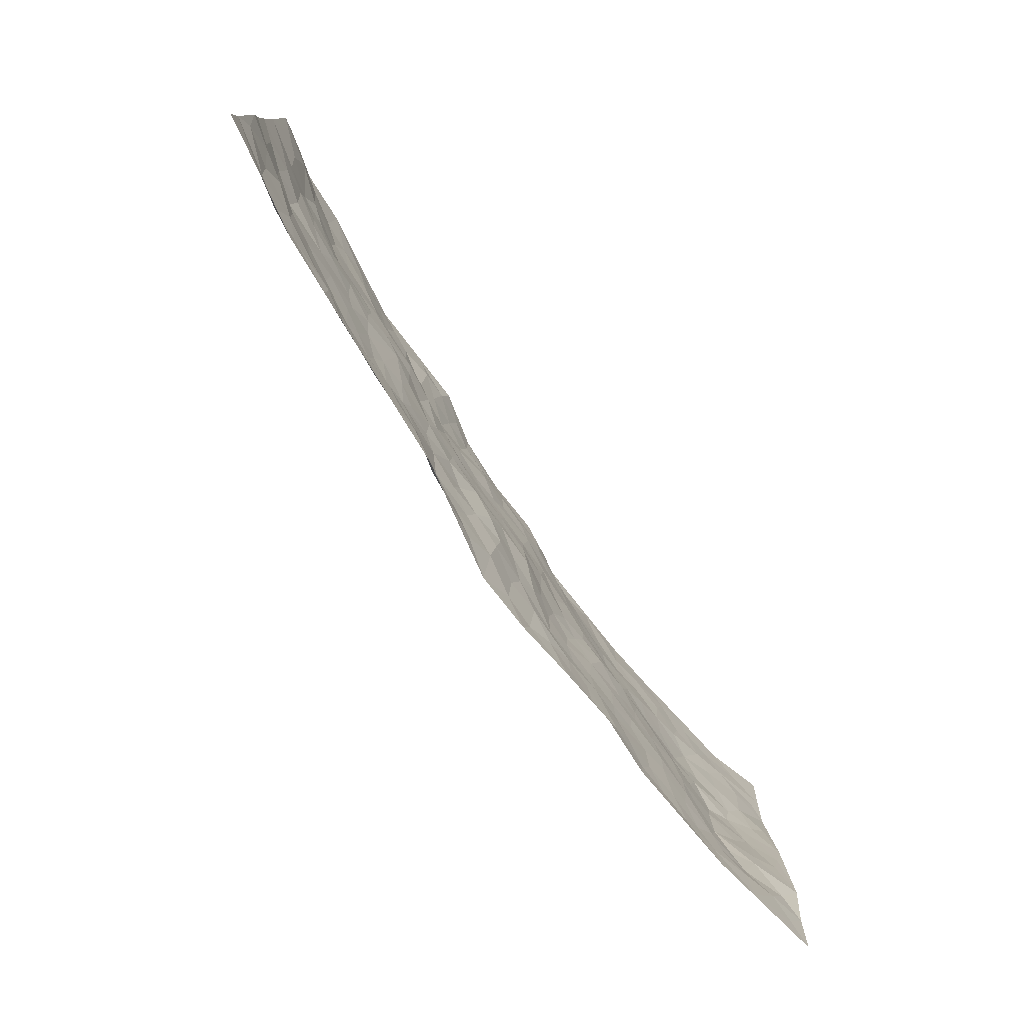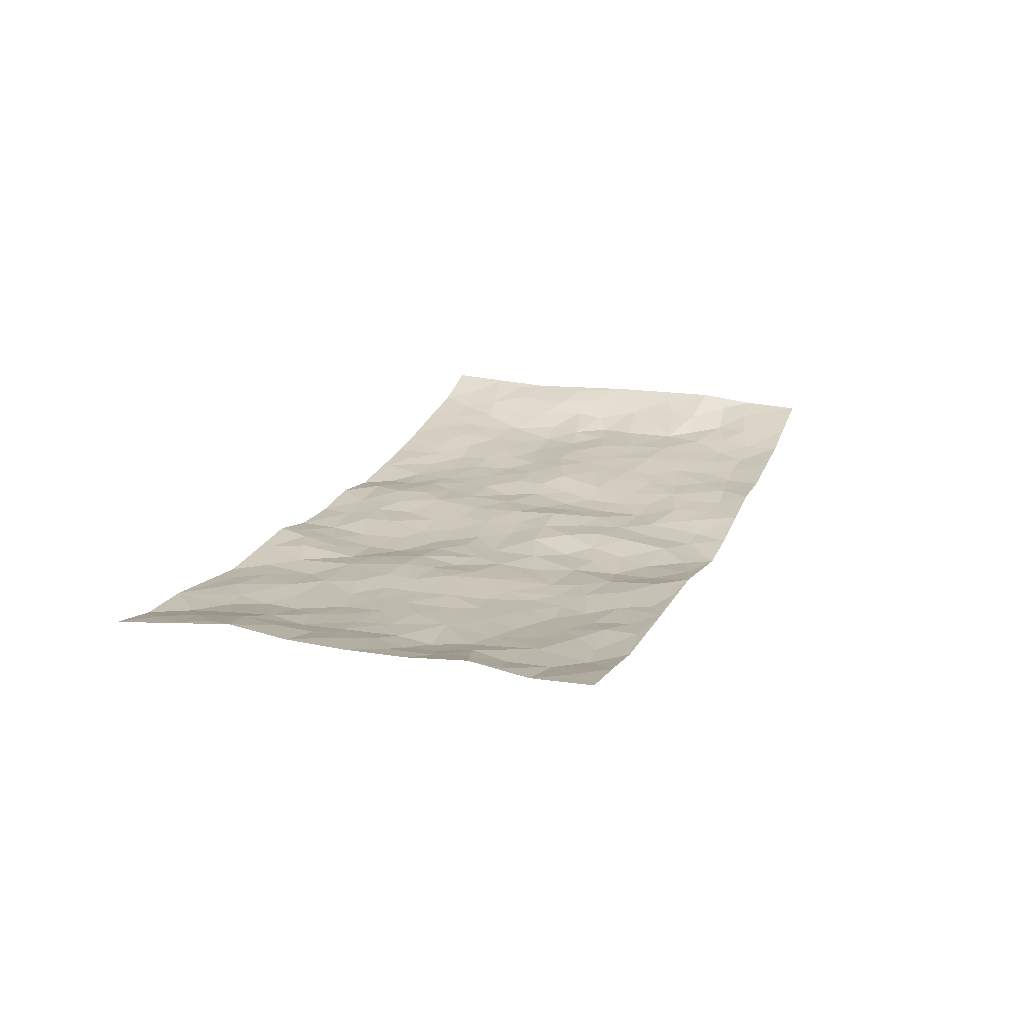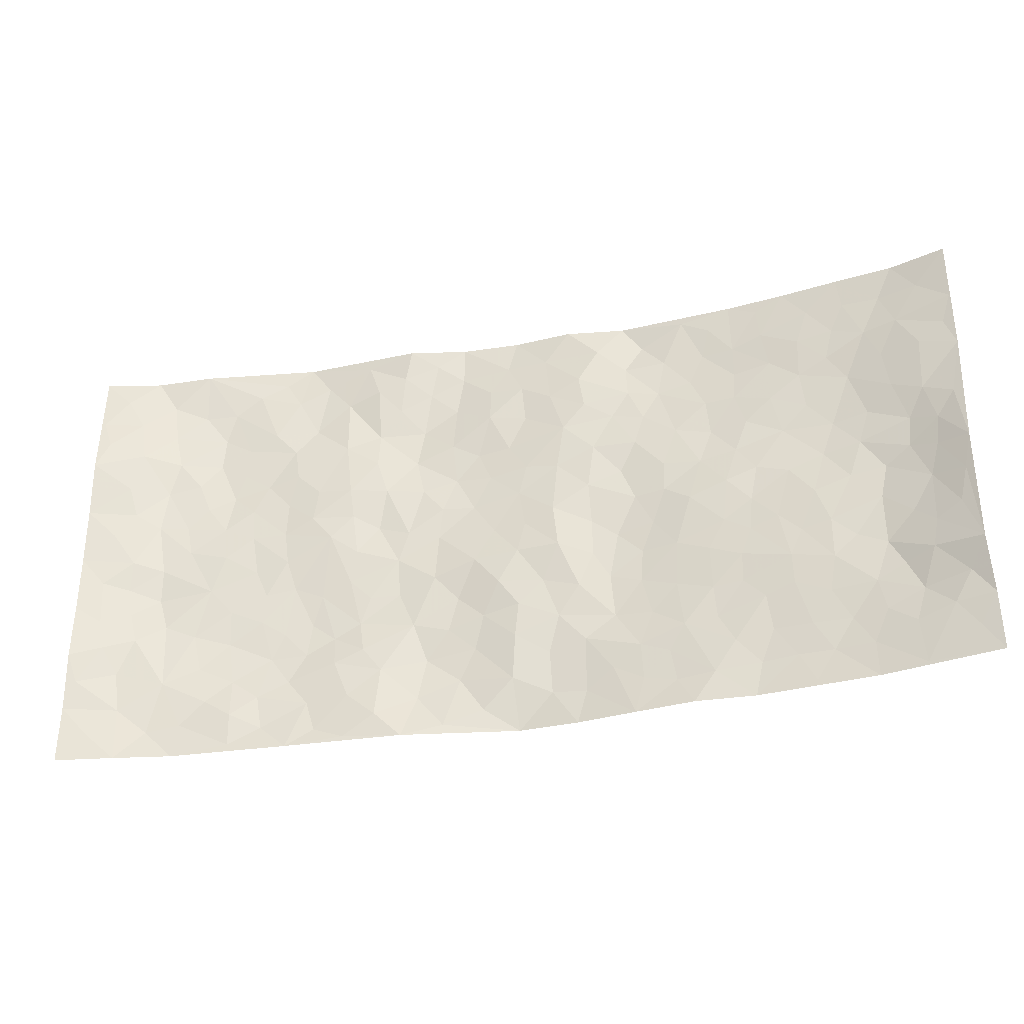
<metadata>
{"format":"obj","ext":"obj","renderer":"f3d","projection":"perspective","resolution":1024,"background":"white","views":[{"elev":-79.7,"azim":-56.0,"up":"+Y"},{"elev":18.9,"azim":-70.9,"up":"+Z"},{"elev":-33.9,"azim":13.6,"up":"+Y"}]}
</metadata>
<code>
v -0.9808 0.002306 0.05511
v -0.9821 0.9967 0.0465
v 0.979 0.002816 0.06491
v 0.9777 0.997 0.0776
v -0.8016 0.3925 0.008855
v -0.9806 0.4996 0.05546
v -0.8615 0.3576 0.02491
v -0.0008263 0.004204 -0.04915
v -0.9769 0.2506 0.06709
v -0.9238 0.3377 0.04471
v -0.7371 0.001689 0.0164
v -0.9812 0.127 0.05148
v -0.7142 0.2925 0.004762
v -0.8587 0.002285 0.03648
v -0.8431 0.2887 0.02849
v -0.4905 0.002191 0.003917
v -0.9586 0.1888 0.05362
v -0.2938 0.1678 -0.01409
v -0.7808 0.3219 0.01076
v -0.8662 0.1204 0.02642
v -0.9259 0.06458 0.0444
v -0.7993 0.06405 0.01647
v -0.6749 0.1269 0.00909
v -0.7268 0.07469 0.01184
v -0.877 0.2077 0.02964
v -0.9104 0.2702 0.04674
v -0.7723 0.177 0.01789
v -0.6955 0.2094 0.004721
v -0.866 0.4876 0.03568
v -0.9799 0.3748 0.05729
v -0.7376 0.9976 0.01722
v -0.539 0.222 -0.01364
v 0.2607 0.1584 -0.02226
v -0.9759 0.7486 0.07255
v -0.3687 0.3929 -0.01021
v -0.7853 0.7524 0.01799
v -0.8023 0.8308 0.02003
v -0.5842 0.442 -0.001215
v -0.6032 0.6053 0.001758
v -0.4921 0.9977 -0.01615
v -0.9555 0.6865 0.06073
v -0.6647 0.562 0.006662
v -0.3927 0.7529 -0.009007
v -0.5115 0.2796 -0.01236
v -0.4615 0.2249 -0.01703
v -0.497 0.1619 -0.01203
v -0.4503 0.6361 0.001551
v -0.368 0.5594 -0.002598
v 0.1659 0.4742 -0.02066
v -0.3347 0.2217 -0.01298
v -0.2114 0.6102 -0.01775
v -0.3765 0.6288 0.001502
v -0.3015 0.05889 -0.002712
v -0.6309 0.7098 -0.00279
v -0.3963 0.1947 -0.01048
v -0.8742 0.6174 0.0346
v -0.03839 0.3483 -0.01106
v 0.05751 0.3401 -0.01832
v 0.2991 0.4518 -0.02054
v -0.0955 0.5511 -0.02101
v -0.1659 0.5556 -0.01745
v 0.09241 0.6303 -0.01614
v -0.6356 0.3457 0.0009993
v -0.7521 0.5735 0.0139
v -0.9496 0.8093 0.06215
v -0.5615 0.1291 -0.002817
v -0.3672 0.013 -0.002093
v -0.7991 0.4657 0.017
v -0.6195 0.1719 -0.00161
v -0.6155 0.01838 0.008895
v -0.2438 0.003132 -0.006705
v -0.6168 0.08849 0.00992
v -0.5479 0.05318 0.0003019
v -0.4317 0.03759 -0.004153
v -0.452 0.104 -0.007763
v -0.8914 0.6852 0.04583
v -0.971 0.8727 0.05833
v -0.7402 0.5086 0.01273
v -0.0009622 0.9979 -0.03065
v -0.807 0.675 0.01586
v -0.5642 0.3146 -0.006189
v -0.5147 0.4606 -0.001205
v 0.006474 0.5711 -0.01733
v -0.04957 0.4826 -0.01795
v 0.003293 0.4197 -0.01093
v -0.1248 0.1295 -0.03379
v -0.5723 0.6695 -0.003487
v -0.9163 0.5619 0.04638
v -0.7358 0.6906 0.008525
v -0.4508 0.2969 -0.01653
v -0.6341 0.2671 -0.004757
v -0.5038 0.6879 -0.001244
v -0.1739 0.4848 -0.02031
v -0.2637 0.436 -0.01606
v -0.6508 0.6484 -0.001417
v -0.01081 0.118 -0.02773
v -0.4167 0.5098 0.002019
v -0.3447 0.2884 -0.01856
v -0.2417 0.5035 -0.01493
v -0.1812 0.3821 -0.01869
v -0.9797 0.6245 0.05909
v -0.7086 0.6223 0.008107
v -0.8165 0.5791 0.02248
v -0.3627 0.1109 -0.005634
v -0.5237 0.5327 -0.000145
v -0.6862 0.4057 0.004998
v -0.1302 0.3251 -0.02598
v -0.1497 0.2502 -0.02638
v -0.5202 0.6111 -0.001082
v 0.1087 0.7291 -0.01205
v -0.003662 0.2154 -0.01929
v -0.07289 0.274 -0.02293
v 0.004767 0.2887 -0.0155
v -0.4312 0.3636 -0.01215
v -0.1977 0.1849 -0.03267
v -0.657 0.4874 0.007847
v -0.5589 0.3808 -0.003964
v -0.4942 0.3914 -0.009118
v -0.3093 0.5241 -0.01393
v -0.26 0.3506 -0.02208
v -0.3565 0.4667 -0.005838
v -0.2271 0.2716 -0.02317
v -0.09127 0.4115 -0.01229
v -0.5973 0.531 0.003535
v -0.09215 0.1994 -0.03098
v -0.2143 0.09424 -0.0254
v -0.4004 0.2581 -0.01844
v -0.929 0.4372 0.04539
v -0.8709 0.4206 0.02668
v 0.09294 0.4227 -0.008438
v 0.2092 0.2385 -0.02979
v 0.08299 0.5169 -0.009973
v 0.01974 0.4879 -0.01399
v 0.1666 0.3934 -0.02168
v 0.7979 0.497 0.004913
v 0.2208 0.4344 -0.02576
v 0.2675 0.3141 -0.02628
v 0.1611 0.5675 -0.01553
v 0.1225 0.9985 -0.01999
v -0.2938 0.6192 -0.007168
v 0.4273 0.88 -0.02609
v 0.4926 0.9986 -0.01711
v -0.2164 0.7798 -0.03142
v -0.05955 0.8636 -0.02285
v -0.3231 0.3486 -0.01569
v -0.461 0.5655 0.002254
v -0.07421 0.05455 -0.03364
v -0.1577 0.02384 -0.02219
v 0.1225 0.003528 -0.04006
v 0.01268 0.8598 -0.02011
v -0.01703 0.6994 -0.02107
v 0.4238 0.1973 -0.01424
v 0.3429 0.2905 -0.01939
v 0.5958 0.5267 -0.003378
v 0.5285 0.5473 -0.00545
v 0.4577 0.1359 -0.01081
v 0.5256 0.2282 -0.006528
v 0.4163 0.3622 -0.01031
v 0.02262 0.6405 -0.01848
v -0.05954 0.627 -0.02358
v -0.148 0.7288 -0.02545
v -0.08719 0.6926 -0.02585
v -0.06134 0.7907 -0.01822
v -0.1372 0.6322 -0.02626
v 0.02054 0.7745 -0.02061
v 0.2454 0.9978 -0.03645
v -0.01978 0.9261 -0.0276
v -0.2711 0.8445 -0.01792
v -0.2012 0.8788 -0.02451
v -0.3182 0.7795 -0.02064
v -0.2453 0.9956 -0.0001556
v -0.2301 0.6948 -0.02605
v -0.3192 0.6995 -0.009889
v -0.1413 0.8286 -0.03148
v -0.1245 0.9976 -0.02658
v 0.2186 0.7462 -0.02006
v 0.1744 0.6673 -0.01666
v 0.3285 0.5954 -0.01449
v 0.2623 0.5234 -0.02132
v 0.2674 0.6661 -0.01849
v 0.4272 0.7443 -0.0201
v 0.3579 0.6832 -0.01893
v 0.2872 0.7333 -0.02122
v 0.06806 0.9287 -0.02314
v 0.07855 0.8231 -0.01453
v 0.1457 0.8582 -0.01228
v 0.2512 0.8732 -0.02635
v 0.3233 0.7934 -0.02514
v 0.2332 0.5959 -0.02273
v -0.8825 0.8668 0.0411
v -0.6864 0.8161 -0.002405
v -0.8685 0.7741 0.04442
v -0.8614 0.9971 0.02075
v -0.9234 0.9388 0.04341
v -0.8143 0.9203 0.0172
v -0.7374 0.8849 0.005366
v -0.6088 0.9287 -0.0008852
v -0.6661 0.8853 0.0003224
v -0.6919 0.7451 -0.002777
v -0.5638 0.8136 -0.00264
v -0.6259 0.7805 -0.004273
v -0.5143 0.9002 -0.009026
v -0.3939 0.8768 -0.01336
v -0.5486 0.9595 -0.0102
v -0.4681 0.8149 -0.01405
v -0.4453 0.9351 -0.01482
v -0.347 0.9709 -0.007705
v -0.515 0.7599 -0.005944
v -0.3223 0.899 -0.005854
v -0.2598 0.928 -0.007486
v 0.1568 0.785 -0.01174
v 0.2557 0.8044 -0.0206
v 0.1891 0.9334 -0.02125
v 0.3956 0.812 -0.02591
v 0.339 0.8806 -0.02908
v 0.3833 0.9823 -0.02635
v 0.2898 0.937 -0.03833
v 0.4441 0.948 -0.02053
v 0.3822 0.4938 -0.006178
v 0.3274 0.5292 -0.01477
v 0.4872 0.6042 -0.01217
v 0.4352 0.6644 -0.01939
v 0.4085 0.5882 -0.01333
v 0.3543 0.1911 -0.01559
v 0.484 0.3353 -0.005807
v 0.4623 0.523 -0.003642
v 0.3483 0.3885 -0.01496
v -0.1259 0.9137 -0.02904
v -0.1852 0.9562 -0.01798
v 0.3214 0.134 -0.01904
v 0.614 0.01505 0.002253
v 0.2016 0.334 -0.02755
v 0.2727 0.3855 -0.02606
v 0.5868 0.2482 0.0002324
v 0.7379 0.9986 0.01987
v 0.9709 0.2514 0.0839
v 0.4958 0.8121 -0.02027
v 0.7234 0.4875 0.002981
v 0.4919 0.7469 -0.01548
v 0.9715 0.4999 0.0796
v 0.673 0.2944 0.006103
v 0.5126 0.4685 -0.005751
v 0.7828 0.3109 0.007548
v 0.5649 0.4161 -0.001954
v 0.491 0.002582 -0.009689
v 0.08974 0.2528 -0.024
v 0.5074 0.07764 -0.01246
v 0.1349 0.3193 -0.01964
v 0.4185 0.2675 -0.01223
v 0.8728 0.2654 0.04372
v 0.6458 0.4623 0.003005
v 0.5808 0.08263 -0.007342
v 0.4516 0.4266 -0.008182
v 0.6112 0.3722 0.0007512
v 0.288 0.2334 -0.0251
v 0.4809 0.2723 -0.009172
v 0.2648 0.07945 -0.02201
v 0.3674 0.003376 -0.006047
v 0.2447 0.002991 -0.02158
v 0.2014 0.1156 -0.02802
v 0.06759 0.1708 -0.03091
v 0.1449 0.1905 -0.02704
v 0.6158 0.1479 -0.002301
v 0.7821 0.423 0.006688
v 0.7524 0.2214 0.009955
v 0.6542 0.08097 -0.000964
v 0.6735 0.385 0.004983
v 0.7225 0.3395 0.004919
v 0.8847 0.3263 0.04595
v 0.7507 0.5677 0.004796
v 0.6961 0.1459 0.001696
v 0.7667 0.1503 0.016
v 0.8429 0.3675 0.0262
v 0.9377 0.35 0.06702
v 0.8878 0.4384 0.03845
v 0.5853 0.3135 0.001997
v 0.822 0.1067 0.03271
v 0.3333 0.06411 -0.01846
v 0.4123 0.06976 -0.01038
v 0.07084 0.07927 -0.03946
v 0.143 0.07366 -0.03806
v 0.9785 0.7479 0.06627
v 0.7349 0.07959 0.0126
v 0.659 0.2162 0.002818
v 0.9552 0.4248 0.07286
v 0.9072 0.5088 0.04653
v 0.813 0.2505 0.01635
v 0.5358 0.149 -0.00924
v 0.7366 0.00195 0.01672
v 0.5058 0.3947 -0.006234
v 0.9398 0.06501 0.05858
v 0.9772 0.1276 0.07
v 0.8433 0.1805 0.02771
v 0.8984 0.1255 0.05135
v 0.831 0.009892 0.03547
v 0.936 0.1896 0.06029
v 0.6714 0.5558 -0.005169
v 0.6981 0.633 -0.007813
v 0.5903 0.6363 -0.01193
v 0.8297 0.6912 0.02568
v 0.6367 0.7717 -0.002299
v 0.9545 0.6241 0.06601
v 0.7735 0.6419 0.006038
v 0.859 0.5949 0.02812
v 0.7402 0.7445 0.001288
v 0.8512 0.5303 0.02186
v 0.9159 0.5735 0.05101
v 0.8933 0.6588 0.04436
v 0.6458 0.6928 -0.00727
v 0.5701 0.7242 -0.00699
v 0.5137 0.6748 -0.01204
v 0.8567 0.8517 0.03906
v 0.7174 0.8714 0.009468
v 0.8168 0.7766 0.02376
v 0.8991 0.7769 0.0491
v 0.7855 0.8442 0.02051
v 0.9753 0.8725 0.07106
v 0.6996 0.8027 0.005221
v 0.955 0.8099 0.06187
v 0.7466 0.9317 0.01697
v 0.8603 0.9982 0.03848
v 0.6155 0.9987 -0.0005754
v 0.8259 0.9257 0.0285
v 0.9096 0.9271 0.05283
v 0.666 0.9348 0.006637
v 0.5608 0.9017 -0.007218
v 0.4956 0.8815 -0.01716
v 0.5542 0.97 -0.009367
v 0.5747 0.8222 -0.01003
v 0.6409 0.8609 0.002196
f 29 6 128
f 12 21 20
f 26 10 9
f 55 45 46
f 27 19 15
f 26 9 17
f 101 6 88
f 12 1 21
f 7 15 19
f 125 86 96
f 84 123 85
f 129 29 128
f 25 27 15
f 12 20 17
f 73 75 66
f 22 14 11
f 26 17 25
f 9 12 17
f 25 15 26
f 5 129 7
f 52 146 48
f 55 18 50
f 7 19 5
f 20 27 25
f 124 82 105
f 41 76 34
f 20 14 22
f 14 20 21
f 14 21 1
f 24 22 11
f 24 27 22
f 72 66 69
f 69 32 91
f 70 24 11
f 24 23 27
f 17 20 25
f 27 20 22
f 10 15 7
f 10 26 15
f 23 28 27
f 27 13 19
f 28 23 69
f 13 27 28
f 119 121 94
f 10 7 129
f 6 30 128
f 9 10 30
f 36 192 80
f 80 102 89
f 118 81 44
f 64 103 78
f 115 126 86
f 45 32 46
f 91 63 13
f 129 68 29
f 95 87 54
f 95 54 199
f 202 40 204
f 82 97 105
f 29 88 6
f 18 55 104
f 148 126 71
f 38 82 124
f 50 18 122
f 117 82 38
f 5 19 106
f 82 117 118
f 80 64 102
f 127 45 55
f 194 77 190
f 98 35 114
f 39 124 105
f 127 50 98
f 106 19 13
f 66 75 46
f 39 95 42
f 63 117 38
f 95 89 102
f 101 56 76
f 51 140 99
f 18 53 126
f 62 83 132
f 45 127 90
f 112 113 57
f 103 29 68
f 130 85 58
f 109 39 105
f 35 94 121
f 113 246 58
f 151 165 163
f 120 100 94
f 114 127 98
f 192 190 65
f 95 39 87
f 36 191 37
f 67 104 74
f 56 101 88
f 13 63 106
f 192 34 76
f 268 241 243
f 108 115 125
f 93 84 60
f 133 84 85
f 156 288 157
f 101 76 41
f 80 103 64
f 105 97 146
f 99 61 51
f 92 109 47
f 125 96 111
f 158 227 153
f 75 104 55
f 69 66 32
f 81 91 32
f 106 78 68
f 42 64 78
f 77 34 65
f 24 70 72
f 75 73 16
f 16 71 67
f 2 34 77
f 13 28 91
f 103 56 88
f 56 80 76
f 72 69 23
f 11 16 70
f 16 73 70
f 16 67 74
f 115 18 126
f 24 72 23
f 73 72 70
f 16 74 75
f 72 73 66
f 32 45 44
f 84 83 60
f 66 46 32
f 78 106 116
f 117 63 81
f 67 53 104
f 103 68 78
f 69 91 28
f 36 80 89
f 106 38 116
f 106 68 5
f 81 118 117
f 62 132 138
f 32 44 81
f 53 67 71
f 57 58 85
f 123 100 107
f 93 60 61
f 33 230 224
f 8 96 147
f 132 133 130
f 140 48 119
f 93 100 123
f 122 98 50
f 164 60 160
f 53 71 126
f 125 112 108
f 193 194 195
f 75 55 46
f 63 91 81
f 56 103 80
f 196 198 31
f 18 104 53
f 121 48 97
f 38 106 63
f 118 97 82
f 97 35 121
f 51 172 140
f 130 134 49
f 87 39 109
f 288 252 263
f 97 114 35
f 47 43 92
f 57 113 58
f 248 130 58
f 34 101 41
f 114 90 127
f 116 124 42
f 145 94 35
f 118 114 97
f 167 79 175
f 98 145 35
f 85 123 57
f 43 47 52
f 199 36 89
f 42 78 116
f 159 83 62
f 88 29 103
f 74 104 75
f 118 44 90
f 173 140 172
f 42 95 102
f 190 192 37
f 65 190 77
f 89 95 199
f 125 111 112
f 92 87 109
f 18 115 122
f 177 180 176
f 112 57 107
f 109 105 146
f 93 94 100
f 285 286 275
f 96 86 147
f 137 232 131
f 57 123 107
f 87 92 208
f 49 134 136
f 132 130 49
f 161 164 162
f 50 127 55
f 122 108 107
f 122 107 100
f 48 140 52
f 118 90 114
f 99 119 94
f 123 84 93
f 36 37 192
f 48 121 119
f 120 122 100
f 39 42 124
f 38 124 116
f 248 58 246
f 44 45 90
f 98 122 120
f 146 52 47
f 94 93 99
f 168 209 170
f 212 183 188
f 202 197 200
f 42 102 64
f 107 108 112
f 99 93 61
f 8 280 96
f 112 111 113
f 125 115 86
f 115 108 122
f 128 30 10
f 5 68 129
f 10 129 128
f 132 49 138
f 83 84 133
f 130 133 85
f 83 133 132
f 248 134 130
f 156 152 224
f 151 110 165
f 212 186 211
f 153 224 249
f 254 251 244
f 246 261 262
f 225 158 249
f 49 136 179
f 185 184 150
f 214 188 181
f 181 188 182
f 161 163 174
f 143 170 172
f 110 211 185
f 184 79 167
f 174 228 169
f 62 110 159
f 163 150 144
f 210 169 229
f 170 143 168
f 176 211 110
f 98 120 145
f 94 145 120
f 48 146 97
f 109 146 47
f 148 86 126
f 147 86 148
f 71 8 148
f 8 147 148
f 244 276 254
f 232 136 134
f 174 143 161
f 60 83 160
f 163 162 151
f 159 160 83
f 261 281 262
f 259 281 149
f 219 220 59
f 246 113 111
f 33 255 131
f 157 256 152
f 137 255 153
f 230 278 279
f 262 260 33
f 154 155 242
f 131 255 137
f 248 131 232
f 281 280 149
f 259 258 278
f 220 179 59
f 159 151 160
f 162 160 151
f 164 61 60
f 228 174 144
f 144 174 163
f 159 110 151
f 161 172 164
f 186 184 185
f 161 162 163
f 61 164 51
f 160 162 164
f 187 217 213
f 150 163 165
f 205 202 200
f 79 184 139
f 170 43 173
f 174 169 143
f 161 143 172
f 167 144 150
f 176 180 183
f 172 170 173
f 223 226 221
f 185 150 165
f 99 140 119
f 207 206 203
f 172 51 164
f 43 52 173
f 173 52 140
f 167 175 228
f 228 229 169
f 210 168 169
f 177 110 62
f 189 138 179
f 62 138 177
f 136 232 233
f 181 182 222
f 150 184 167
f 178 180 189
f 49 179 138
f 177 138 189
f 180 178 182
f 178 179 220
f 307 308 304
f 222 223 221
f 215 187 188
f 176 183 212
f 187 213 186
f 214 215 188
f 185 211 186
f 237 181 239
f 182 188 183
f 110 185 165
f 216 215 141
f 211 176 212
f 182 183 180
f 176 110 177
f 213 184 186
f 178 189 179
f 177 189 180
f 195 190 37
f 197 198 200
f 195 194 190
f 34 192 65
f 80 192 76
f 37 196 195
f 194 2 77
f 193 2 194
f 196 37 191
f 31 193 195
f 198 196 191
f 31 195 196
f 199 201 191
f 197 204 31
f 198 191 201
f 31 198 197
f 201 199 54
f 36 199 191
f 54 208 201
f 208 43 205
f 208 54 87
f 198 201 200
f 206 205 203
f 43 170 203
f 210 207 209
f 40 202 206
f 31 204 40
f 197 202 204
f 208 205 200
f 43 203 205
f 205 206 202
f 203 209 207
f 171 40 207
f 40 206 207
f 208 200 201
f 43 208 92
f 170 209 203
f 168 143 169
f 207 210 171
f 168 210 209
f 188 187 212
f 212 187 186
f 166 139 213
f 184 213 139
f 237 214 181
f 215 214 141
f 216 141 218
f 213 217 166
f 142 166 216
f 217 216 166
f 187 215 217
f 216 217 215
f 237 141 214
f 142 216 218
f 223 222 182
f 179 136 59
f 223 220 219
f 267 238 251
f 237 327 141
f 223 182 178
f 158 290 253
f 220 223 178
f 59 233 227
f 233 59 136
f 248 246 131
f 153 249 158
f 251 254 267
f 223 219 226
f 111 261 246
f 297 251 238
f 276 256 157
f 167 228 144
f 229 228 175
f 175 171 229
f 229 171 210
f 260 257 33
f 265 271 272
f 266 289 283
f 269 243 250
f 249 224 152
f 266 283 271
f 227 233 137
f 253 227 158
f 325 313 320
f 135 264 275
f 310 329 239
f 270 298 297
f 249 256 225
f 275 273 269
f 311 222 221
f 155 154 299
f 234 276 157
f 310 311 299
f 222 239 181
f 221 226 155
f 266 263 252
f 242 290 244
f 264 273 275
f 273 264 243
f 242 244 154
f 276 290 225
f 288 234 157
f 240 282 302
f 275 286 306
f 225 290 158
f 234 263 284
f 241 254 276
f 233 232 137
f 137 153 227
f 264 135 238
f 244 251 154
f 260 259 257
f 227 253 219
f 33 224 255
f 154 297 299
f 240 302 307
f 297 154 251
f 264 268 243
f 253 226 219
f 271 284 263
f 277 294 293
f 290 242 253
f 241 234 284
f 59 227 219
f 242 155 226
f 252 245 231
f 157 152 156
f 257 230 33
f 152 256 249
f 278 230 257
f 262 33 131
f 224 153 255
f 259 278 257
f 134 248 232
f 230 279 224
f 96 261 111
f 261 96 280
f 280 281 261
f 246 262 131
f 252 247 245
f 268 267 241
f 283 277 272
f 288 247 252
f 275 274 285
f 295 291 294
f 267 268 264
f 263 234 288
f 309 310 299
f 290 276 244
f 283 272 271
f 267 254 241
f 265 243 241
f 236 240 285
f 297 238 270
f 303 305 298
f 241 276 234
f 221 155 299
f 272 277 293
f 250 243 287
f 286 285 240
f 284 271 265
f 271 263 266
f 295 3 291
f 225 256 276
f 241 284 265
f 289 266 231
f 3 292 291
f 321 235 323
f 293 294 296
f 279 278 258
f 245 279 258
f 279 156 224
f 260 281 259
f 280 8 149
f 262 281 260
f 231 266 252
f 267 264 238
f 306 304 270
f 283 289 295
f 243 269 273
f 236 269 250
f 294 292 296
f 274 236 285
f 269 274 275
f 250 287 293
f 245 289 231
f 236 274 269
f 156 279 247
f 242 226 253
f 247 279 245
f 243 265 287
f 288 156 247
f 265 272 293
f 296 292 236
f 293 287 265
f 295 294 277
f 277 283 295
f 236 250 296
f 289 3 295
f 292 294 291
f 293 296 250
f 300 304 308
f 325 320 235
f 329 330 326
f 270 304 303
f 270 303 298
f 309 305 301
f 135 306 270
f 299 297 298
f 298 309 299
f 238 135 270
f 300 314 305
f 303 300 305
f 304 306 307
f 300 303 304
f 282 319 315
f 322 325 235
f 275 306 135
f 307 306 286
f 240 307 286
f 308 307 302
f 302 282 308
f 308 282 315
f 305 309 298
f 310 309 301
f 310 301 329
f 310 239 311
f 222 311 239
f 299 311 221
f 319 312 315
f 312 323 316
f 301 305 318
f 305 314 316
f 300 308 315
f 316 314 312
f 312 314 315
f 315 314 300
f 323 312 324
f 316 313 318
f 282 4 317
f 330 313 325
f 4 321 324
f 235 320 323
f 282 317 319
f 312 319 317
f 326 325 322
f 316 320 313
f 316 318 305
f 142 218 327
f 327 218 141
f 316 323 320
f 324 312 317
f 4 324 317
f 321 323 324
f 318 313 330
f 328 326 322
f 326 327 329
f 329 327 237
f 326 328 327
f 322 142 328
f 327 328 142
f 329 237 239
f 301 318 330
f 326 330 325
f 330 329 301

</code>
